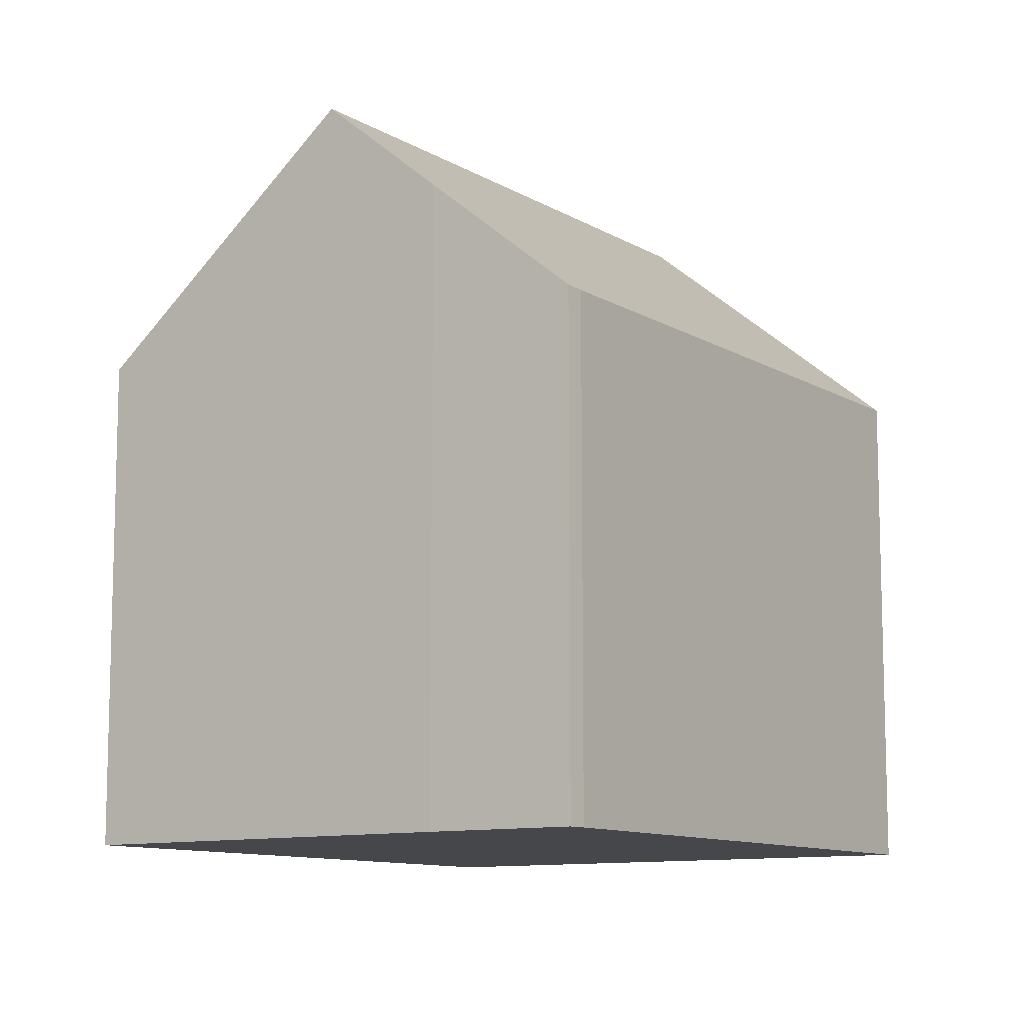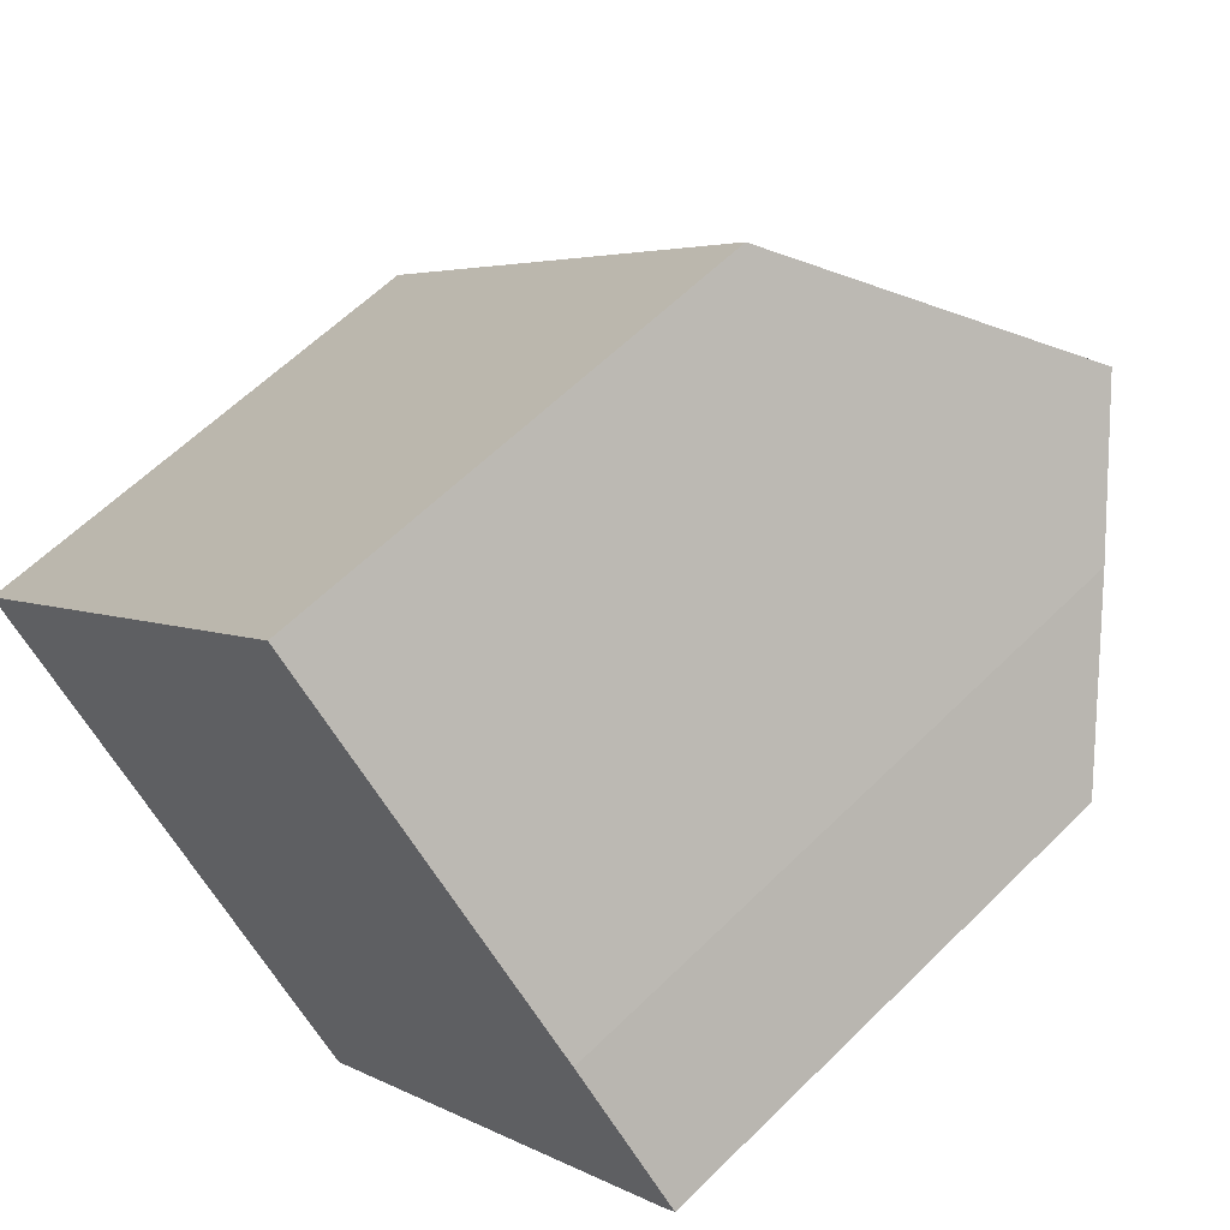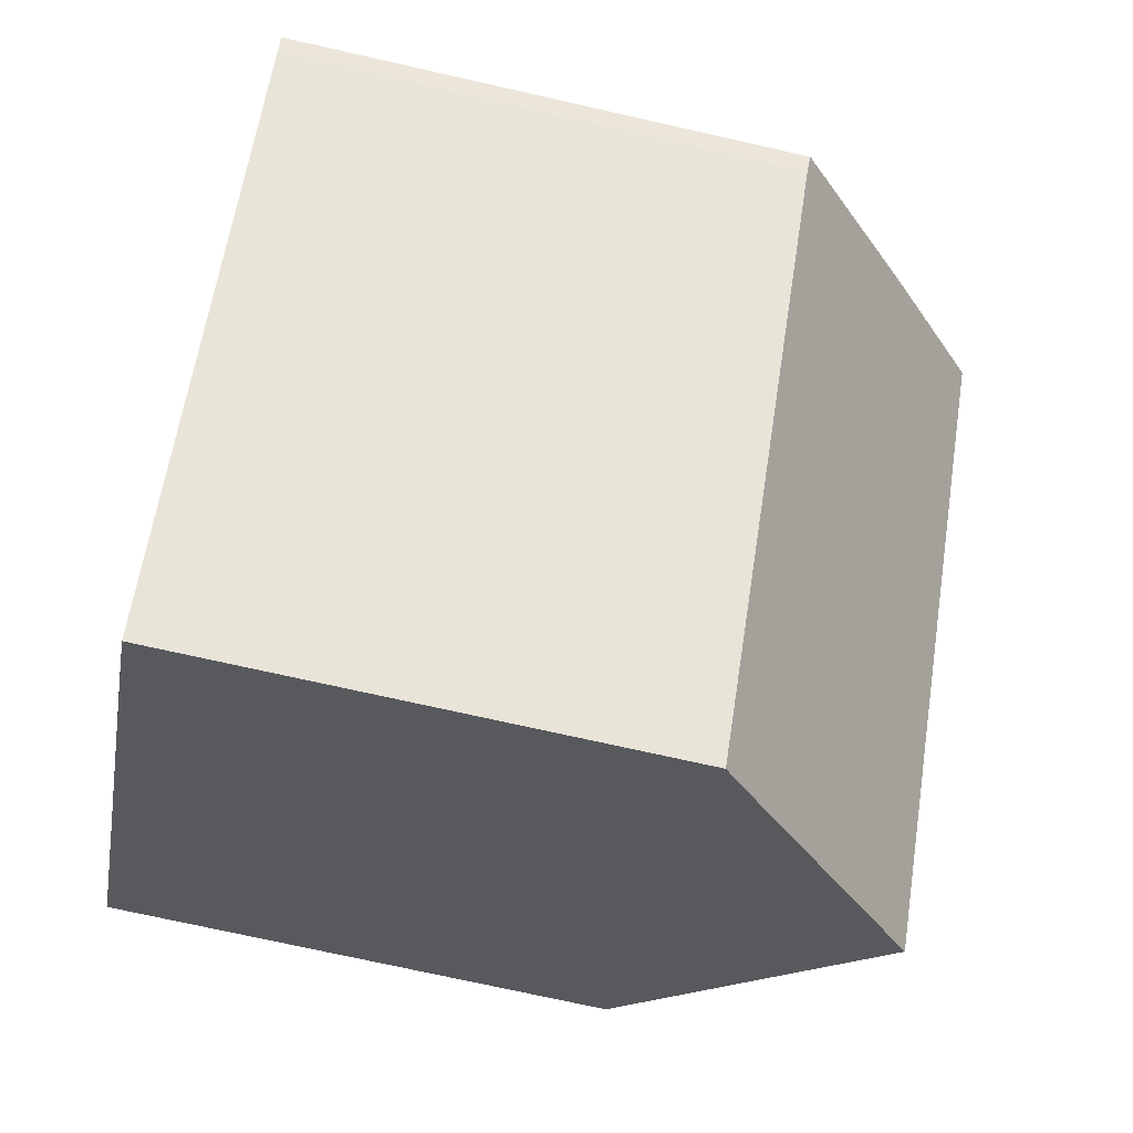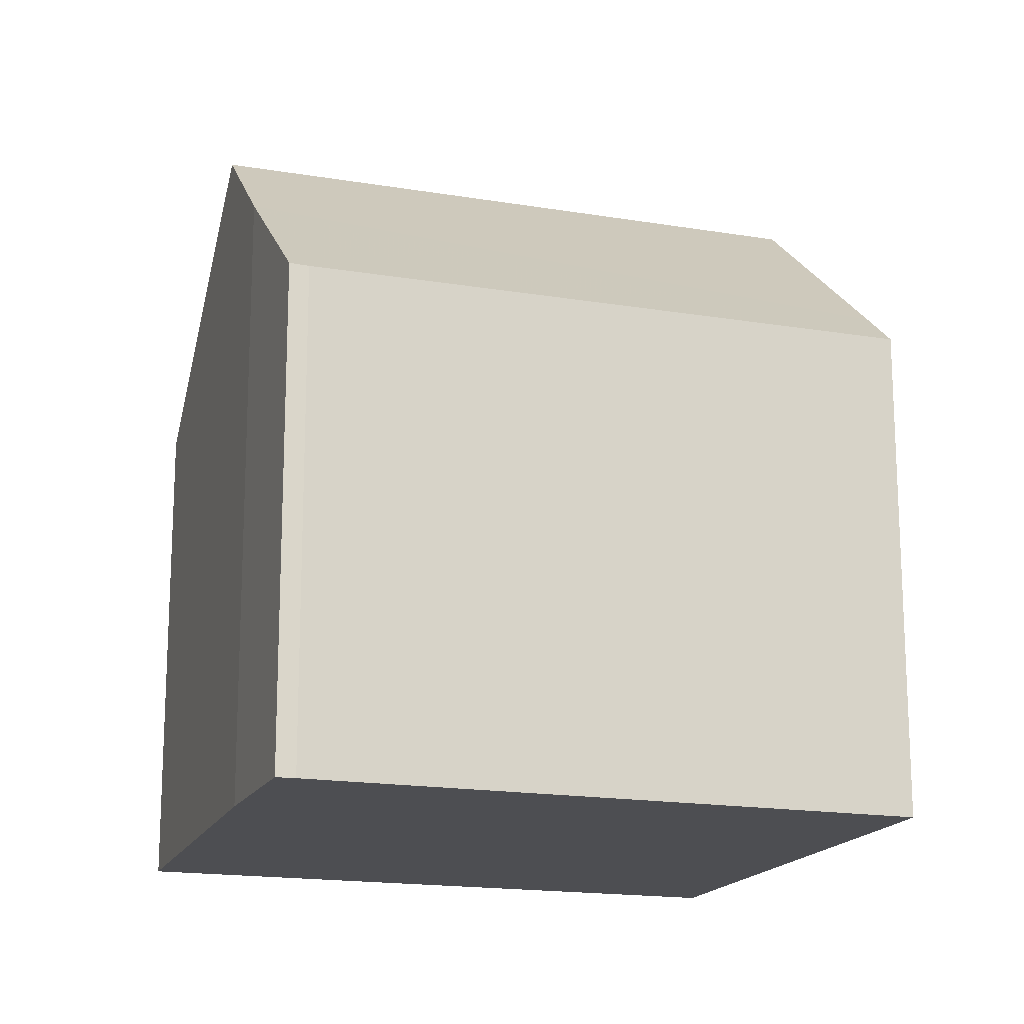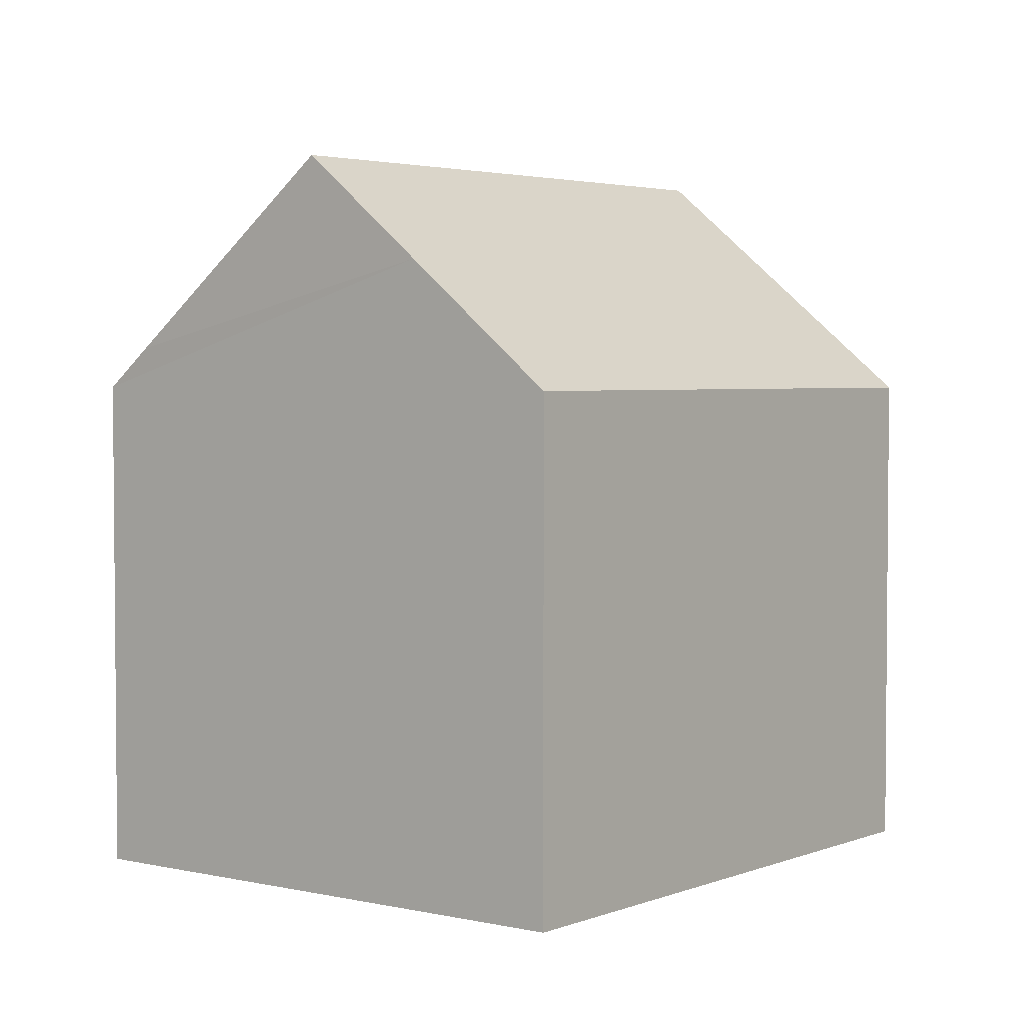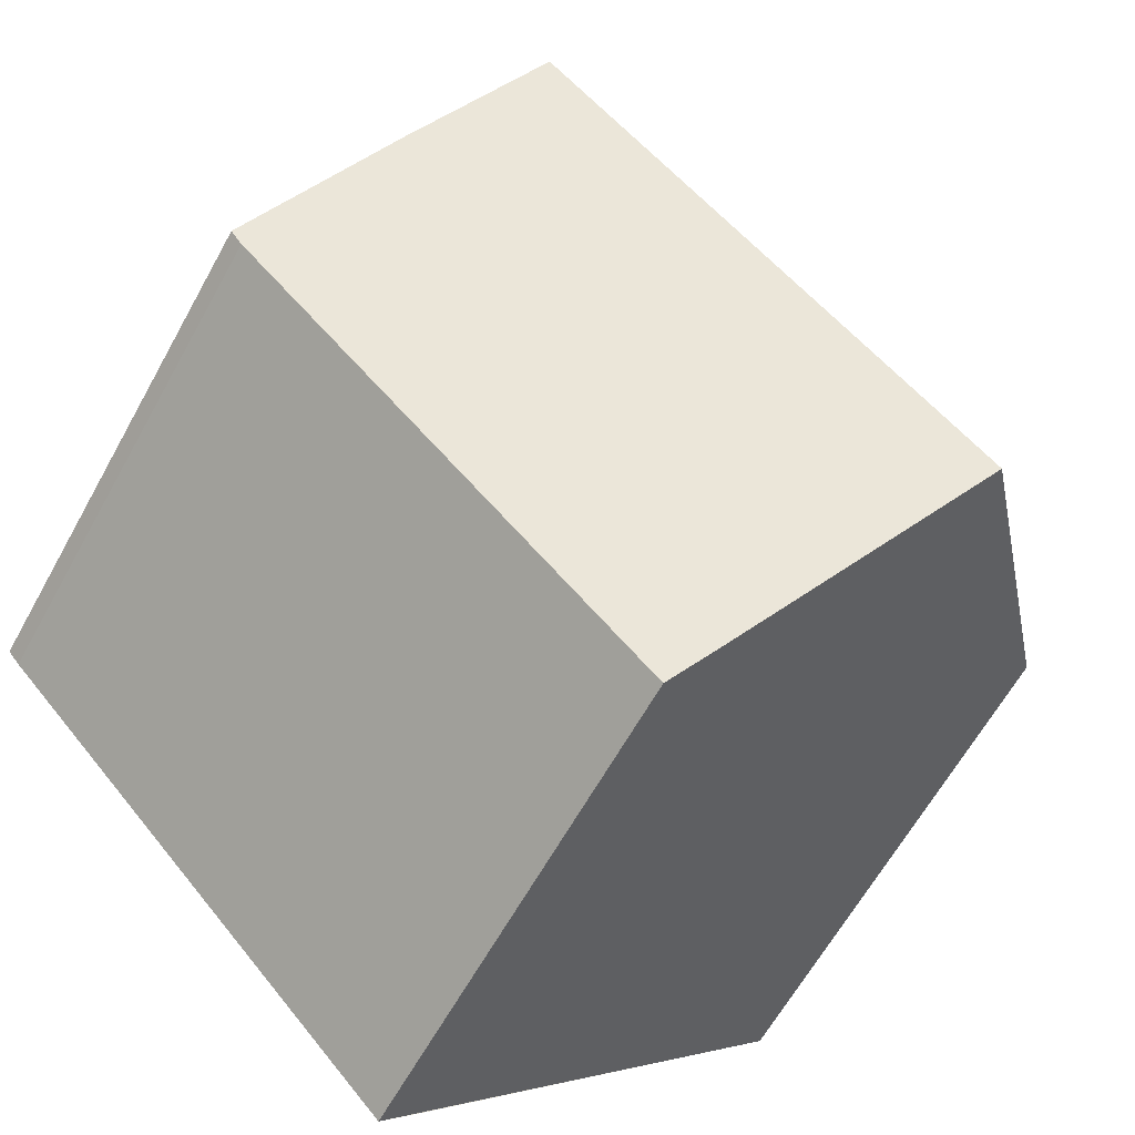
<metadata>
{"format":"obj","ext":"obj","renderer":"f3d","projection":"perspective","resolution":1024,"background":"white","views":[{"elev":-10.5,"azim":77.7,"up":"+Y"},{"elev":60.2,"azim":44.7,"up":"+Z"},{"elev":-73.0,"azim":77.3,"up":"+Z"},{"elev":-17.1,"azim":114.7,"up":"+Y"},{"elev":3.4,"azim":-99.1,"up":"+Y"},{"elev":-63.0,"azim":151.1,"up":"+Z"}]}
</metadata>
<code>
v  7.132 8.629 -6.685
v  14.7 8.629 1.351
v  14.49 8.61 1.091
v  12.8 10.77 3.207
v  6.495 9.324 -6.101
v  3.566 12.56 -3.348
v  11.16 12.56 4.71
v  7.518 8.595 8.031
v  1.943 10.77 -1.823
v  0 8.623 5.28e-16
v  7.132 4.093e-16 -6.685
v  0 0 0
v  1.943 1.116e-16 -1.823
v  3.566 2.05e-16 -3.348
v  6.495 3.736e-16 -6.101
v  7.518 -4.918e-16 8.031
v  12.8 -1.964e-16 3.207
v  11.16 -2.884e-16 4.71
v  14.7 -8.272e-17 1.351
v  14.49 -6.68e-17 1.091
g defaultobject
f 1 2 3
f 2 1 4
f 4 1 5
f 4 5 6
f 4 6 7
f 8 9 10
f 9 8 6
f 6 8 7
f 5 9 6
f 9 5 1
f 9 1 11
f 9 11 10
f 10 11 12
f 12 11 13
f 13 11 14
f 14 11 15
f 12 8 10
f 8 12 16
f 8 4 7
f 4 8 16
f 4 16 17
f 17 16 18
f 17 2 4
f 2 17 19
f 3 11 1
f 11 3 20
f 19 3 2
f 3 19 20
f 13 16 12
f 16 13 14
f 16 14 15
f 16 15 11
f 16 11 20
f 16 20 18
f 18 20 17
f 17 20 19

</code>
